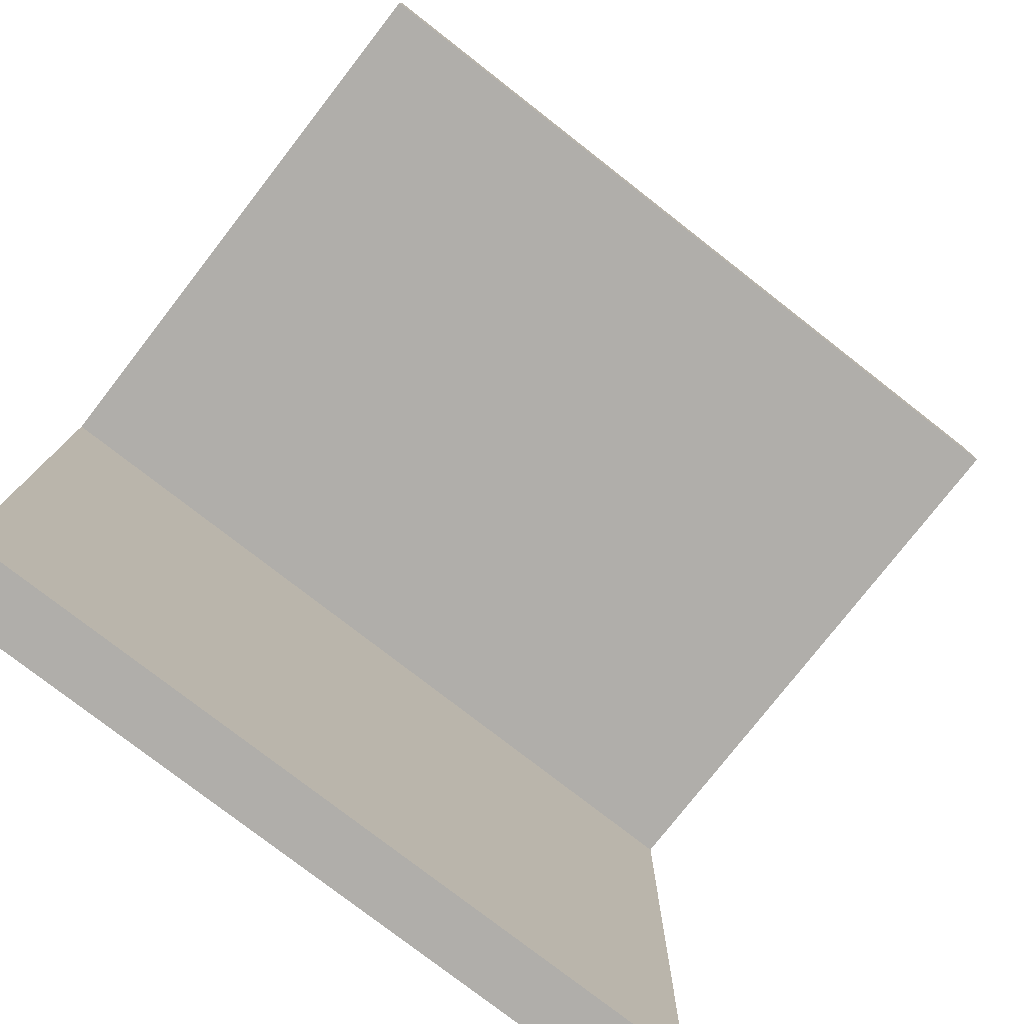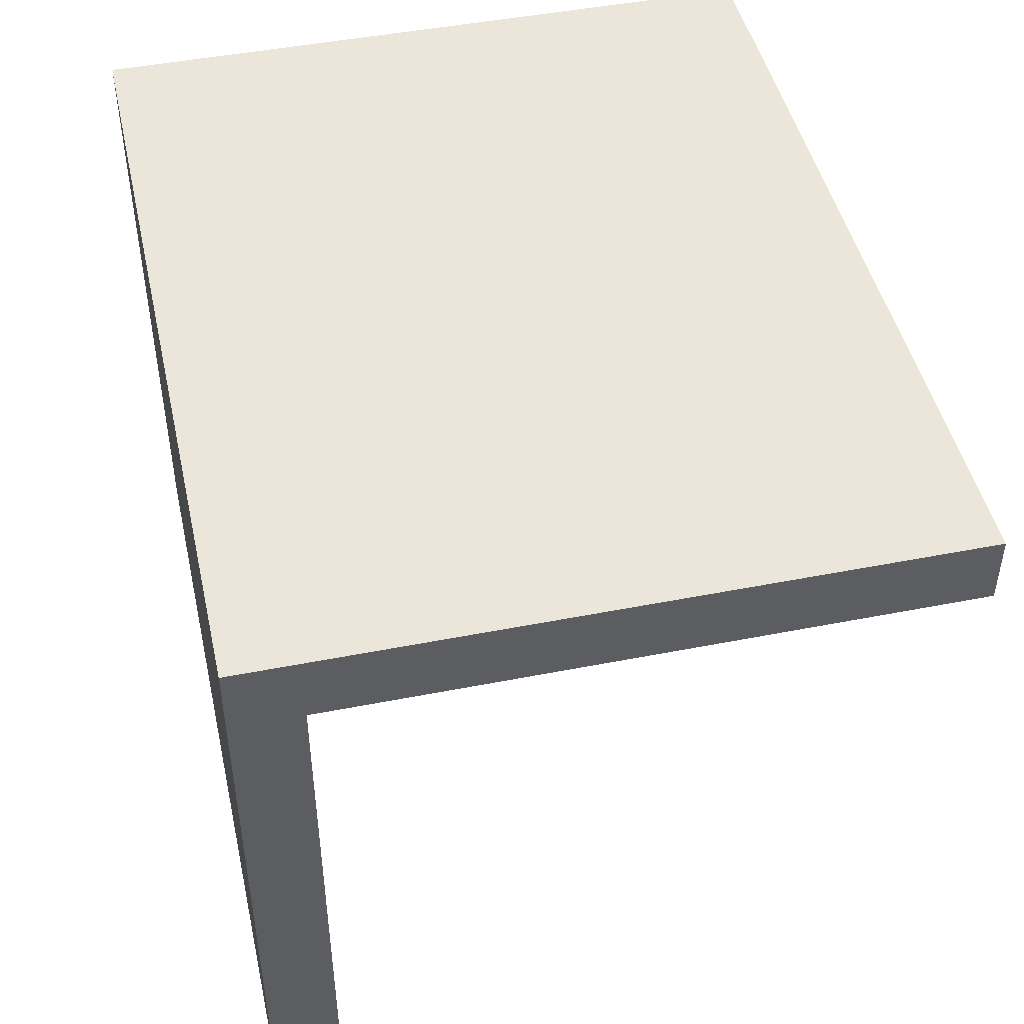
<metadata>
{"format":"obj","ext":"obj","renderer":"f3d","projection":"perspective","resolution":1024,"background":"white","views":[{"elev":-77.7,"azim":142.1,"up":"+Z"},{"elev":46.8,"azim":77.4,"up":"+Z"}]}
</metadata>
<code>
o Untitled.012
v 1.142 1.312 0.5287
v 0.9418 1.312 0.5287
v 0.7418 1.312 0.5287
v -0.9582 1.312 0.5287
v -1.158 1.312 0.5287
v -1.358 1.312 0.5287
v 0.9418 1.312 0.4287
v 0.7418 1.312 0.4287
v -0.9582 1.312 0.4287
v -1.158 1.312 0.4287
v 1.142 1.312 0.3287
v -1.358 1.312 0.3287
v 1.142 -0.488 0.3287
v -1.358 -0.488 0.3287
v 1.042 -0.488 0.2287
v 0.6418 -0.488 0.2287
v -0.9582 -0.488 0.2287
v -1.258 -0.488 0.2287
v 1.042 -0.488 0.1287
v 0.6418 -0.488 0.1287
v -0.9582 -0.488 0.1287
v -1.258 -0.488 0.1287
v -0.9582 -0.488 0.02869
v -1.258 -0.488 0.02869
v -0.5582 -0.488 -0.07131
v -0.9582 -0.488 -0.07131
v -1.158 -0.488 -0.07131
v -0.5582 -0.488 -0.1713
v -0.9582 -0.488 -0.1713
v -1.158 -0.488 -0.1713
v -1.258 -0.488 -0.1713
v 0.7418 -0.488 -0.2713
v 0.3418 -0.488 -0.2713
v -0.9582 -0.488 -0.2713
v -1.158 -0.488 -0.2713
v 1.042 -0.488 -0.3713
v 0.7418 -0.488 -0.3713
v 0.4418 -0.488 -0.3713
v 0.3418 -0.488 -0.3713
v 0.1418 -0.488 -0.3713
v -0.05821 -0.488 -0.3713
v -0.9582 -0.488 -0.3713
v -1.158 -0.488 -0.3713
v -1.258 -0.488 -0.3713
v 0.8418 -0.488 -0.4713
v 0.7418 -0.488 -0.4713
v 0.5418 -0.488 -0.4713
v 0.4418 -0.488 -0.4713
v 0.3418 -0.488 -0.4713
v 0.1418 -0.488 -0.4713
v -0.05821 -0.488 -0.4713
v -0.9582 -0.488 -0.4713
v 1.042 -0.488 -0.5713
v 0.9418 -0.488 -0.5713
v 0.8418 -0.488 -0.5713
v 0.7418 -0.488 -0.5713
v 0.5418 -0.488 -0.5713
v 0.4418 -0.488 -0.5713
v 0.3418 -0.488 -0.5713
v 0.04179 -0.488 -0.5713
v -0.9582 -0.488 -0.5713
v -1.158 -0.488 -0.5713
v 0.9418 -0.488 -0.6713
v 0.8418 -0.488 -0.6713
v 0.5418 -0.488 -0.6713
v 0.04179 -0.488 -0.6713
v -0.2582 -0.488 -0.6713
v -0.3582 -0.488 -0.6713
v -0.6582 -0.488 -0.6713
v -0.8582 -0.488 -0.6713
v -0.9582 -0.488 -0.6713
v -1.158 -0.488 -0.6713
v 1.042 -0.488 -0.7713
v 0.8418 -0.488 -0.7713
v 0.7418 -0.488 -0.7713
v 0.5418 -0.488 -0.7713
v 0.3418 -0.488 -0.7713
v 0.2418 -0.488 -0.7713
v 0.04179 -0.488 -0.7713
v -0.2582 -0.488 -0.7713
v -0.3582 -0.488 -0.7713
v 1.042 -0.488 -0.8713
v 0.8418 -0.488 -0.8713
v 0.7418 -0.488 -0.8713
v 0.4418 -0.488 -0.8713
v 0.3418 -0.488 -0.8713
v 0.2418 -0.488 -0.8713
v 0.04179 -0.488 -0.8713
v -0.1582 -0.488 -0.8713
v -0.2582 -0.488 -0.8713
v -0.6582 -0.488 -0.8713
v -0.8582 -0.488 -0.8713
v -0.9582 -0.488 -0.8713
v -1.158 -0.488 -0.8713
v 0.9418 -0.488 -0.9713
v 0.5418 -0.488 -0.9713
v 0.4418 -0.488 -0.9713
v 0.2418 -0.488 -0.9713
v -0.1582 -0.488 -0.9713
v -0.2582 -0.488 -0.9713
v -0.6582 -0.488 -0.9713
v -0.8582 -0.488 -0.9713
v -0.9582 -0.488 -0.9713
v -1.158 -0.488 -0.9713
v 1.042 -0.488 -1.071
v 0.9418 -0.488 -1.071
v 0.6418 -0.488 -1.071
v 0.5418 -0.488 -1.071
v 0.4418 -0.488 -1.071
v 0.3418 -0.488 -1.071
v 0.1418 -0.488 -1.071
v -0.05821 -0.488 -1.071
v -0.9582 -0.488 -1.071
v -1.158 -0.488 -1.071
v 0.4418 -0.488 -1.171
v 0.3418 -0.488 -1.171
v 0.1418 -0.488 -1.171
v -0.05821 -0.488 -1.171
v -0.6582 -0.488 -1.171
v -0.8582 -0.488 -1.171
v -0.9582 -0.488 -1.171
v -1.158 -0.488 -1.171
v 1.042 -0.488 -1.271
v 0.6418 -0.488 -1.271
v -1.258 -0.488 -1.271
v 1.142 -0.488 -1.371
v -1.358 -0.488 -1.371
v 1.142 -0.688 0.5287
v -1.358 -0.688 0.5287
v 1.142 -0.688 -1.371
v -1.358 -0.688 -1.371
v 1.142 1.312 0.5287
v 1.142 1.312 0.3287
v 1.142 0.612 0.5287
v 1.142 0.612 0.4287
v 1.142 0.412 0.5287
v 1.142 0.412 0.4287
v 1.142 0.212 0.5287
v 1.142 0.212 0.4287
v 1.142 0.112 0.5287
v 1.142 0.112 0.4287
v 1.142 0.01197 0.5287
v 1.142 0.01197 0.4287
v 1.142 -0.188 0.5287
v 1.142 -0.188 0.4287
v 1.142 -0.288 0.5287
v 1.142 -0.288 0.4287
v 1.142 -0.488 0.5287
v 1.142 -0.488 0.4287
v 1.142 -0.488 0.3287
v 1.142 -0.488 -1.371
v 1.142 -0.688 0.5287
v 1.142 -0.688 -1.371
v -1.358 1.312 0.5287
v -1.358 1.312 0.3287
v -1.358 -0.488 0.3287
v -1.358 -0.488 -1.371
v -1.358 -0.688 0.5287
v -1.358 -0.688 -1.371
v 1.142 1.312 0.5287
v 1.142 0.612 0.5287
v 1.142 0.412 0.5287
v 1.142 0.212 0.5287
v 1.142 0.112 0.5287
v 1.142 0.01197 0.5287
v 1.142 -0.188 0.5287
v 1.142 -0.288 0.5287
v 1.142 -0.488 0.5287
v 1.142 -0.688 0.5287
v 1.042 0.612 0.5287
v 1.042 0.412 0.5287
v 1.042 0.212 0.5287
v 1.042 0.112 0.5287
v 1.042 0.01197 0.5287
v 1.042 -0.188 0.5287
v 1.042 -0.288 0.5287
v 1.042 -0.488 0.5287
v 0.9418 1.312 0.5287
v 0.9418 1.212 0.5287
v 0.7418 1.312 0.5287
v 0.7418 1.212 0.5287
v -0.9582 1.312 0.5287
v -0.9582 1.212 0.5287
v -1.158 1.312 0.5287
v -1.158 1.212 0.5287
v -1.358 1.312 0.5287
v -1.358 -0.688 0.5287
v 1.142 1.312 0.3287
v 1.142 -0.488 0.3287
v 0.9418 0.612 0.3287
v 0.9418 0.412 0.3287
v 0.9418 0.312 0.3287
v 0.9418 -0.08803 0.3287
v 0.9418 -0.188 0.3287
v 0.9418 -0.288 0.3287
v 0.8418 0.612 0.3287
v 0.8418 0.412 0.3287
v 0.7418 0.612 0.3287
v 0.7418 0.512 0.3287
v 0.7418 0.312 0.3287
v 0.7418 -0.08803 0.3287
v 0.7418 -0.188 0.3287
v 0.7418 -0.288 0.3287
v 0.6418 0.612 0.3287
v 0.6418 0.512 0.3287
v 0.6418 0.412 0.3287
v 0.6418 0.312 0.3287
v 0.6418 0.212 0.3287
v 0.6418 0.112 0.3287
v 0.6418 0.01197 0.3287
v 0.6418 -0.08803 0.3287
v 0.6418 -0.188 0.3287
v 0.6418 -0.288 0.3287
v 0.5418 0.612 0.3287
v 0.5418 0.512 0.3287
v 0.5418 0.212 0.3287
v 0.5418 0.112 0.3287
v 0.5418 -0.188 0.3287
v 0.5418 -0.288 0.3287
v 0.4418 1.212 0.3287
v 0.4418 0.812 0.3287
v 0.4418 0.612 0.3287
v 0.4418 0.512 0.3287
v 0.4418 0.412 0.3287
v 0.4418 0.312 0.3287
v 0.4418 0.212 0.3287
v 0.4418 0.112 0.3287
v 0.4418 0.01197 0.3287
v 0.4418 -0.08803 0.3287
v 0.4418 -0.188 0.3287
v 0.4418 -0.288 0.3287
v 0.3418 0.612 0.3287
v 0.3418 0.512 0.3287
v 0.3418 0.412 0.3287
v 0.3418 0.312 0.3287
v 0.3418 0.212 0.3287
v 0.3418 0.112 0.3287
v 0.3418 0.01197 0.3287
v 0.3418 -0.08803 0.3287
v 0.3418 -0.188 0.3287
v 0.3418 -0.288 0.3287
v 0.2418 0.612 0.3287
v 0.2418 0.512 0.3287
v 0.2418 0.412 0.3287
v 0.2418 0.312 0.3287
v 0.2418 0.212 0.3287
v 0.2418 0.112 0.3287
v 0.2418 -0.188 0.3287
v 0.2418 -0.288 0.3287
v 0.1418 0.612 0.3287
v 0.1418 0.512 0.3287
v 0.1418 0.412 0.3287
v 0.1418 0.312 0.3287
v 0.1418 0.212 0.3287
v 0.1418 0.112 0.3287
v 0.1418 0.01197 0.3287
v 0.1418 -0.08803 0.3287
v 0.04179 0.412 0.3287
v 0.04179 0.312 0.3287
v 0.04179 0.212 0.3287
v 0.04179 0.112 0.3287
v 0.04179 0.01197 0.3287
v 0.04179 -0.08803 0.3287
v 0.04179 -0.188 0.3287
v 0.04179 -0.288 0.3287
v -0.05821 0.412 0.3287
v -0.05821 0.312 0.3287
v -0.05821 0.212 0.3287
v -0.05821 0.112 0.3287
v -0.05821 -0.188 0.3287
v -0.05821 -0.288 0.3287
v -0.1582 0.412 0.3287
v -0.1582 0.312 0.3287
v -0.1582 0.212 0.3287
v -0.1582 0.112 0.3287
v -0.1582 0.01197 0.3287
v -0.1582 -0.08803 0.3287
v -0.2582 0.412 0.3287
v -0.2582 0.312 0.3287
v -0.2582 0.212 0.3287
v -0.2582 0.112 0.3287
v -0.2582 0.01197 0.3287
v -0.2582 -0.08803 0.3287
v -0.2582 -0.188 0.3287
v -0.2582 -0.288 0.3287
v -0.3582 0.412 0.3287
v -0.3582 0.312 0.3287
v -0.3582 0.212 0.3287
v -0.3582 0.112 0.3287
v -0.3582 -0.188 0.3287
v -0.3582 -0.288 0.3287
v -0.4582 0.412 0.3287
v -0.4582 0.312 0.3287
v -0.4582 0.212 0.3287
v -0.4582 0.112 0.3287
v -0.4582 0.01197 0.3287
v -0.4582 -0.08803 0.3287
v -0.5582 0.412 0.3287
v -0.5582 0.312 0.3287
v -0.5582 0.212 0.3287
v -0.5582 0.112 0.3287
v -0.5582 0.01197 0.3287
v -0.5582 -0.08803 0.3287
v -0.5582 -0.188 0.3287
v -0.5582 -0.288 0.3287
v -0.6582 0.612 0.3287
v -0.6582 0.512 0.3287
v -0.6582 0.412 0.3287
v -0.6582 0.312 0.3287
v -0.6582 0.212 0.3287
v -0.6582 0.112 0.3287
v -0.6582 -0.188 0.3287
v -0.6582 -0.288 0.3287
v -0.7582 1.212 0.3287
v -0.7582 0.812 0.3287
v -0.7582 0.612 0.3287
v -0.7582 0.512 0.3287
v -0.7582 0.412 0.3287
v -0.7582 0.312 0.3287
v -0.7582 0.212 0.3287
v -0.7582 0.112 0.3287
v -0.7582 0.01197 0.3287
v -0.7582 -0.08803 0.3287
v -0.8582 0.612 0.3287
v -0.8582 0.512 0.3287
v -0.8582 0.412 0.3287
v -0.8582 0.312 0.3287
v -0.8582 0.212 0.3287
v -0.8582 0.112 0.3287
v -0.8582 0.01197 0.3287
v -0.8582 -0.08803 0.3287
v -0.8582 -0.188 0.3287
v -0.8582 -0.288 0.3287
v -0.9582 0.612 0.3287
v -0.9582 0.512 0.3287
v -0.9582 0.412 0.3287
v -0.9582 0.312 0.3287
v -0.9582 0.212 0.3287
v -0.9582 0.112 0.3287
v -0.9582 -0.188 0.3287
v -0.9582 -0.288 0.3287
v -1.058 0.412 0.3287
v -1.058 0.312 0.3287
v -1.158 0.612 0.3287
v -1.158 0.512 0.3287
v -1.158 0.412 0.3287
v -1.158 0.312 0.3287
v -1.158 0.212 0.3287
v -1.158 0.112 0.3287
v -1.158 0.01197 0.3287
v -1.158 -0.08803 0.3287
v -1.158 -0.188 0.3287
v -1.158 -0.288 0.3287
v -1.358 1.312 0.3287
v -1.358 -0.488 0.3287
v 1.142 -0.488 -1.371
v 1.142 -0.688 -1.371
v -1.358 -0.488 -1.371
v -1.358 -0.688 -1.371
f 7 2 1
f 7 3 2
f 8 4 3
f 8 3 7
f 9 5 4
f 9 4 8
f 10 6 5
f 10 5 9
f 11 9 8
f 11 8 7
f 11 10 9
f 11 7 1
f 12 6 10
f 12 10 11
f 15 14 13
f 16 14 15
f 17 14 16
f 18 14 17
f 19 15 13
f 19 16 15
f 20 17 16
f 20 16 19
f 21 18 17
f 21 17 20
f 22 14 18
f 22 18 21
f 23 21 20
f 23 20 19
f 23 22 21
f 24 14 22
f 24 22 23
f 25 23 19
f 26 24 23
f 26 23 25
f 27 24 26
f 28 25 19
f 28 26 25
f 29 27 26
f 29 26 28
f 30 24 27
f 30 27 29
f 31 14 24
f 31 24 30
f 32 29 28
f 32 28 19
f 33 29 32
f 34 30 29
f 34 29 33
f 35 31 30
f 35 30 34
f 36 19 13
f 36 32 19
f 37 33 32
f 37 32 36
f 38 33 37
f 39 34 33
f 39 33 38
f 39 35 34
f 40 35 39
f 41 35 40
f 42 35 41
f 43 31 35
f 43 35 42
f 44 14 31
f 44 31 43
f 45 38 37
f 45 37 36
f 46 38 45
f 47 38 46
f 48 39 38
f 48 38 47
f 48 40 39
f 49 40 48
f 50 41 40
f 50 40 49
f 51 42 41
f 51 41 50
f 52 43 42
f 52 42 51
f 53 36 13
f 53 45 36
f 54 45 53
f 55 46 45
f 55 45 54
f 56 47 46
f 56 46 55
f 57 48 47
f 57 47 56
f 58 49 48
f 58 48 57
f 59 50 49
f 59 49 58
f 59 51 50
f 59 52 51
f 60 52 59
f 61 43 52
f 61 52 60
f 62 44 43
f 62 43 61
f 63 60 59
f 63 58 57
f 63 55 54
f 63 59 58
f 63 56 55
f 63 57 56
f 63 54 53
f 64 60 63
f 65 60 64
f 66 62 61
f 66 60 65
f 66 61 60
f 67 62 66
f 68 62 67
f 69 62 68
f 70 62 69
f 71 62 70
f 72 44 62
f 72 62 71
f 73 53 13
f 73 64 63
f 73 63 53
f 74 65 64
f 74 64 73
f 75 65 74
f 76 66 65
f 76 65 75
f 76 67 66
f 77 67 76
f 78 67 77
f 79 67 78
f 80 68 67
f 80 67 79
f 81 69 68
f 81 68 80
f 82 73 13
f 82 74 73
f 83 75 74
f 83 74 82
f 84 76 75
f 84 75 83
f 84 77 76
f 85 77 84
f 86 78 77
f 86 77 85
f 87 79 78
f 87 78 86
f 88 81 80
f 88 79 87
f 88 80 79
f 89 81 88
f 90 81 89
f 91 69 81
f 91 81 90
f 91 70 69
f 92 71 70
f 92 70 91
f 93 72 71
f 93 71 92
f 94 44 72
f 94 72 93
f 95 84 83
f 95 83 82
f 95 85 84
f 96 85 95
f 97 87 86
f 97 85 96
f 97 86 85
f 98 89 88
f 98 87 97
f 98 88 87
f 99 90 89
f 99 89 98
f 100 91 90
f 100 90 99
f 100 93 92
f 100 94 93
f 100 92 91
f 101 94 100
f 102 94 101
f 103 94 102
f 104 44 94
f 104 94 103
f 105 95 82
f 105 82 13
f 106 96 95
f 106 95 105
f 107 96 106
f 108 99 98
f 108 96 107
f 108 98 97
f 108 97 96
f 108 100 99
f 108 101 100
f 109 101 108
f 110 101 109
f 111 101 110
f 112 101 111
f 113 103 102
f 113 104 103
f 114 44 104
f 114 104 113
f 115 108 107
f 115 109 108
f 115 110 109
f 116 111 110
f 116 110 115
f 117 112 111
f 117 111 116
f 118 101 112
f 118 112 117
f 119 102 101
f 119 101 118
f 120 113 102
f 120 102 119
f 121 114 113
f 121 113 120
f 122 44 114
f 122 114 121
f 123 107 106
f 123 106 105
f 123 105 13
f 124 122 121
f 124 107 123
f 124 117 116
f 124 120 119
f 124 121 120
f 124 115 107
f 124 116 115
f 124 118 117
f 124 119 118
f 125 44 122
f 125 122 124
f 125 14 44
f 126 124 123
f 126 123 13
f 126 125 124
f 127 14 125
f 127 125 126
f 128 129 130
f 130 129 131
f 134 133 132
f 135 133 134
f 136 135 134
f 137 133 135
f 137 135 136
f 138 137 136
f 139 133 137
f 139 137 138
f 140 139 138
f 141 133 139
f 141 139 140
f 142 141 140
f 143 133 141
f 143 141 142
f 144 143 142
f 145 133 143
f 145 143 144
f 146 145 144
f 147 133 145
f 147 145 146
f 148 147 146
f 149 133 147
f 149 147 148
f 150 133 149
f 152 149 148
f 152 151 150
f 152 150 149
f 153 151 152
f 154 155 156
f 154 156 158
f 156 157 158
f 158 157 159
f 170 161 160
f 170 162 161
f 171 163 162
f 171 162 170
f 172 164 163
f 172 163 171
f 173 165 164
f 173 164 172
f 174 166 165
f 174 165 173
f 175 167 166
f 175 166 174
f 176 168 167
f 176 167 175
f 177 169 168
f 177 168 176
f 178 176 175
f 178 175 174
f 178 177 176
f 178 174 173
f 178 173 172
f 178 172 171
f 178 171 170
f 178 170 160
f 179 177 178
f 180 179 178
f 181 177 179
f 181 179 180
f 182 181 180
f 183 177 181
f 183 181 182
f 184 183 182
f 185 177 183
f 185 183 184
f 186 185 184
f 187 169 177
f 187 185 186
f 187 177 185
f 188 189 190
f 190 189 191
f 191 189 192
f 192 189 193
f 193 189 194
f 194 189 195
f 188 190 196
f 190 191 196
f 191 192 197
f 196 191 197
f 188 196 198
f 196 197 198
f 198 197 199
f 197 192 200
f 199 197 200
f 192 193 200
f 193 194 201
f 200 193 201
f 194 195 202
f 201 194 202
f 195 189 203
f 202 195 203
f 198 199 204
f 188 198 204
f 201 202 205
f 204 199 205
f 200 201 205
f 199 200 205
f 202 203 205
f 205 203 206
f 206 203 207
f 207 203 208
f 208 203 209
f 209 203 210
f 210 203 211
f 211 203 212
f 203 189 213
f 212 203 213
f 188 204 214
f 204 205 214
f 205 206 214
f 214 206 215
f 207 208 216
f 208 209 216
f 209 210 217
f 216 209 217
f 211 212 218
f 212 213 218
f 213 189 219
f 218 213 219
f 188 214 220
f 220 214 221
f 214 215 222
f 221 214 222
f 215 206 223
f 222 215 223
f 206 207 224
f 223 206 224
f 216 217 225
f 224 207 225
f 207 216 225
f 225 217 226
f 217 210 227
f 226 217 227
f 210 211 228
f 227 210 228
f 211 218 229
f 228 211 229
f 218 219 229
f 229 219 230
f 219 189 231
f 230 219 231
f 225 226 232
f 223 224 232
f 222 223 232
f 221 222 232
f 224 225 232
f 232 226 233
f 233 226 234
f 234 226 235
f 226 227 236
f 235 226 236
f 227 228 237
f 236 227 237
f 228 229 237
f 229 230 237
f 237 230 238
f 238 230 239
f 230 231 240
f 239 230 240
f 231 189 241
f 240 231 241
f 232 233 242
f 221 232 242
f 233 234 243
f 242 233 243
f 234 235 244
f 243 234 244
f 235 236 245
f 244 235 245
f 236 237 245
f 237 238 245
f 245 238 246
f 246 238 247
f 239 240 248
f 240 241 248
f 241 189 249
f 248 241 249
f 243 244 250
f 242 243 250
f 221 242 250
f 245 246 250
f 244 245 250
f 250 246 251
f 251 246 252
f 252 246 253
f 246 247 254
f 253 246 254
f 247 238 255
f 254 247 255
f 238 239 256
f 255 238 256
f 239 248 257
f 256 239 257
f 252 253 258
f 251 252 258
f 253 254 259
f 258 253 259
f 254 255 259
f 256 257 259
f 255 256 259
f 259 257 260
f 260 257 261
f 261 257 262
f 257 248 263
f 262 257 263
f 248 249 264
f 263 248 264
f 249 189 265
f 264 249 265
f 251 258 266
f 258 259 266
f 259 260 266
f 266 260 267
f 260 261 268
f 267 260 268
f 261 262 269
f 268 261 269
f 263 264 270
f 264 265 270
f 265 189 271
f 270 265 271
f 266 267 272
f 251 266 272
f 267 268 273
f 272 267 273
f 268 269 273
f 273 269 274
f 269 262 275
f 274 269 275
f 262 263 276
f 275 262 276
f 263 270 277
f 276 263 277
f 273 274 278
f 251 272 278
f 272 273 278
f 278 274 279
f 274 275 280
f 279 274 280
f 275 276 281
f 280 275 281
f 276 277 281
f 281 277 282
f 277 270 283
f 282 277 283
f 270 271 284
f 283 270 284
f 271 189 285
f 284 271 285
f 278 279 286
f 251 278 286
f 281 282 287
f 286 279 287
f 279 280 287
f 280 281 287
f 287 282 288
f 288 282 289
f 283 284 290
f 284 285 290
f 285 189 291
f 290 285 291
f 251 286 292
f 286 287 292
f 287 288 292
f 292 288 293
f 288 289 294
f 293 288 294
f 289 282 295
f 294 289 295
f 282 283 296
f 295 282 296
f 283 290 297
f 296 283 297
f 292 293 298
f 251 292 298
f 293 294 299
f 298 293 299
f 295 296 299
f 296 297 299
f 294 295 299
f 299 297 300
f 300 297 301
f 301 297 302
f 297 290 303
f 302 297 303
f 290 291 304
f 303 290 304
f 291 189 305
f 304 291 305
f 250 251 306
f 221 250 306
f 251 298 307
f 306 251 307
f 298 299 307
f 299 300 307
f 307 300 308
f 308 300 309
f 300 301 310
f 309 300 310
f 301 302 311
f 310 301 311
f 303 304 312
f 304 305 312
f 305 189 313
f 312 305 313
f 220 221 314
f 188 220 314
f 221 306 315
f 314 221 315
f 306 307 315
f 307 308 315
f 315 308 316
f 316 308 317
f 308 309 318
f 317 308 318
f 309 310 319
f 318 309 319
f 310 311 319
f 319 311 320
f 311 302 321
f 320 311 321
f 302 303 322
f 321 302 322
f 303 312 323
f 322 303 323
f 315 316 324
f 316 317 324
f 314 315 324
f 319 320 325
f 324 317 325
f 317 318 325
f 318 319 325
f 325 320 326
f 326 320 327
f 320 321 328
f 327 320 328
f 321 322 329
f 328 321 329
f 322 323 329
f 329 323 330
f 323 312 331
f 330 323 331
f 312 313 332
f 331 312 332
f 313 189 333
f 332 313 333
f 314 324 334
f 325 326 334
f 324 325 334
f 334 326 335
f 326 327 336
f 335 326 336
f 327 328 337
f 336 327 337
f 329 330 337
f 328 329 337
f 337 330 338
f 338 330 339
f 332 333 340
f 331 332 340
f 333 189 341
f 340 333 341
f 335 336 342
f 336 337 342
f 337 338 342
f 342 338 343
f 334 335 344
f 314 334 344
f 335 342 345
f 344 335 345
f 342 343 346
f 345 342 346
f 343 338 347
f 346 343 347
f 338 339 348
f 347 338 348
f 339 330 349
f 348 339 349
f 330 331 350
f 349 330 350
f 331 340 351
f 350 331 351
f 340 341 352
f 351 340 352
f 341 189 353
f 352 341 353
f 349 350 354
f 188 314 354
f 352 353 354
f 314 344 354
f 350 351 354
f 348 349 354
f 346 347 354
f 344 345 354
f 347 348 354
f 345 346 354
f 351 352 354
f 353 189 355
f 354 353 355
f 356 357 358
f 358 357 359

</code>
